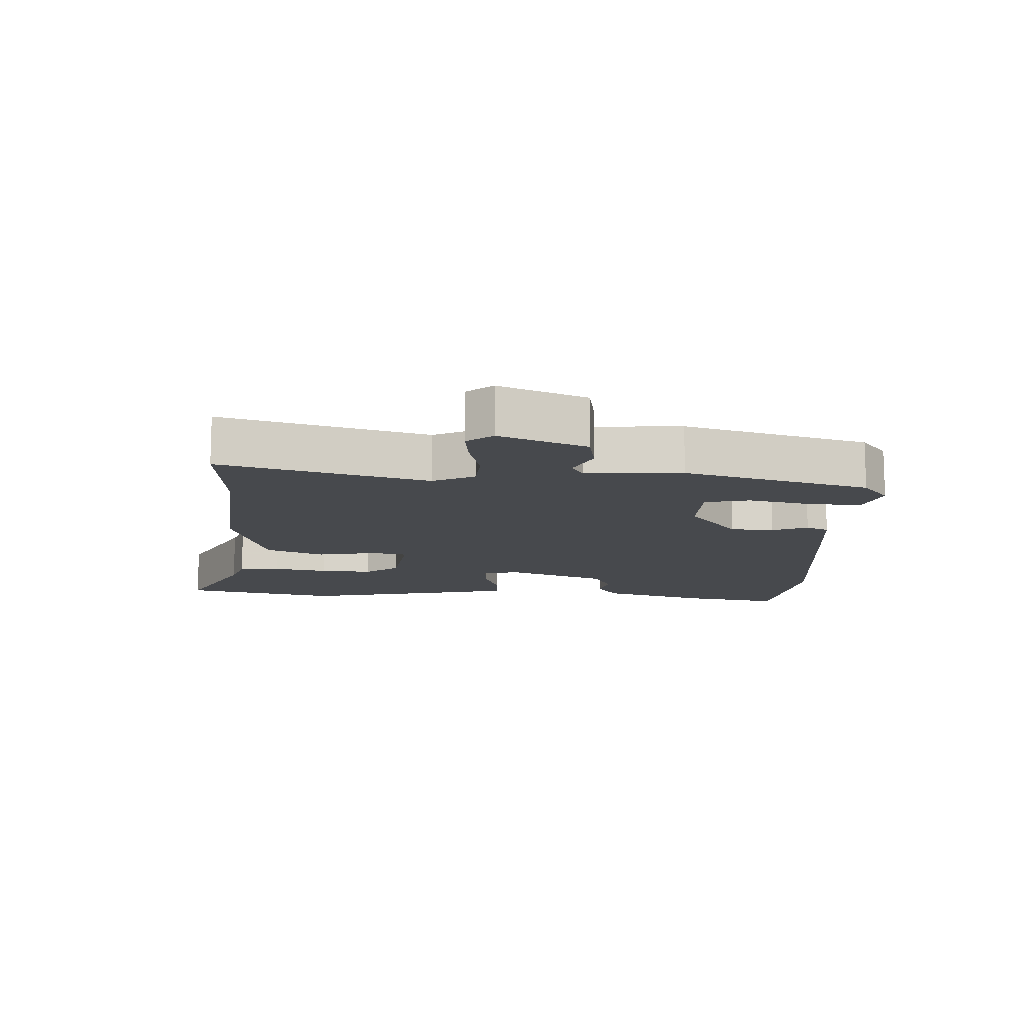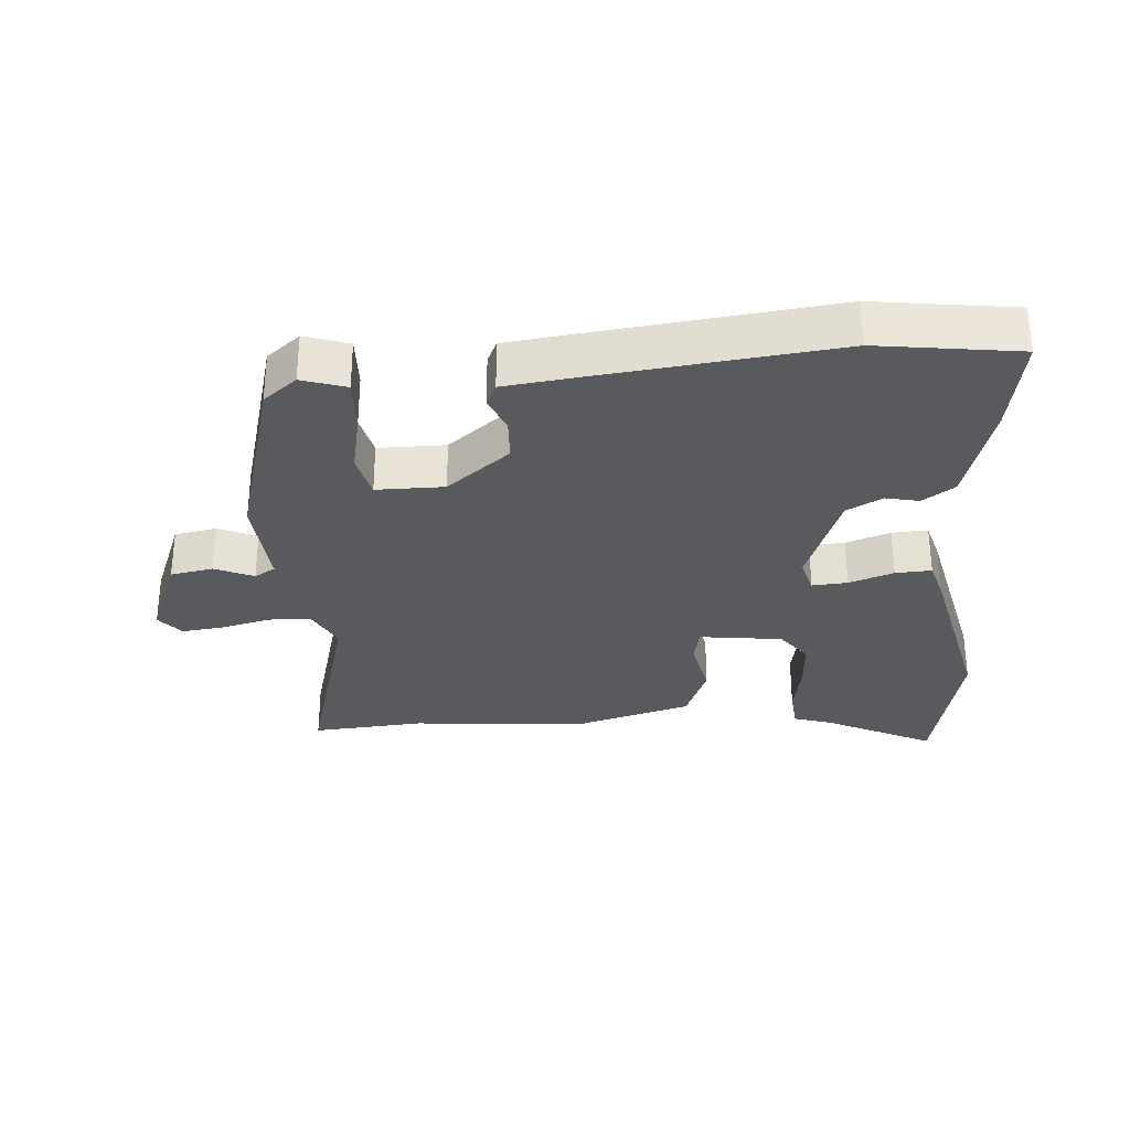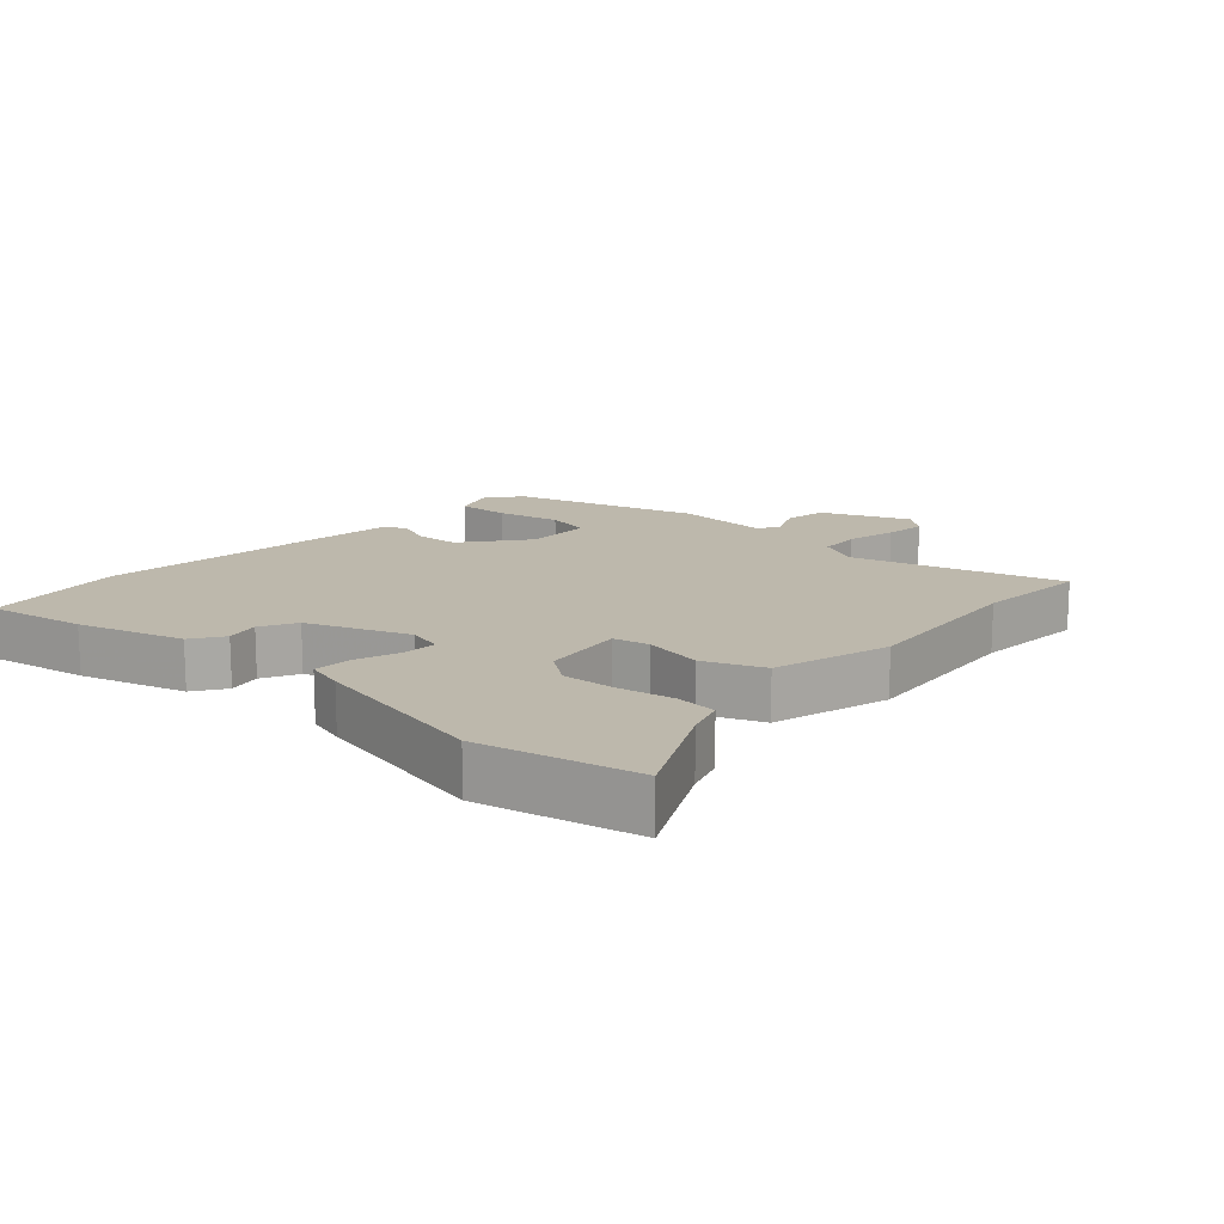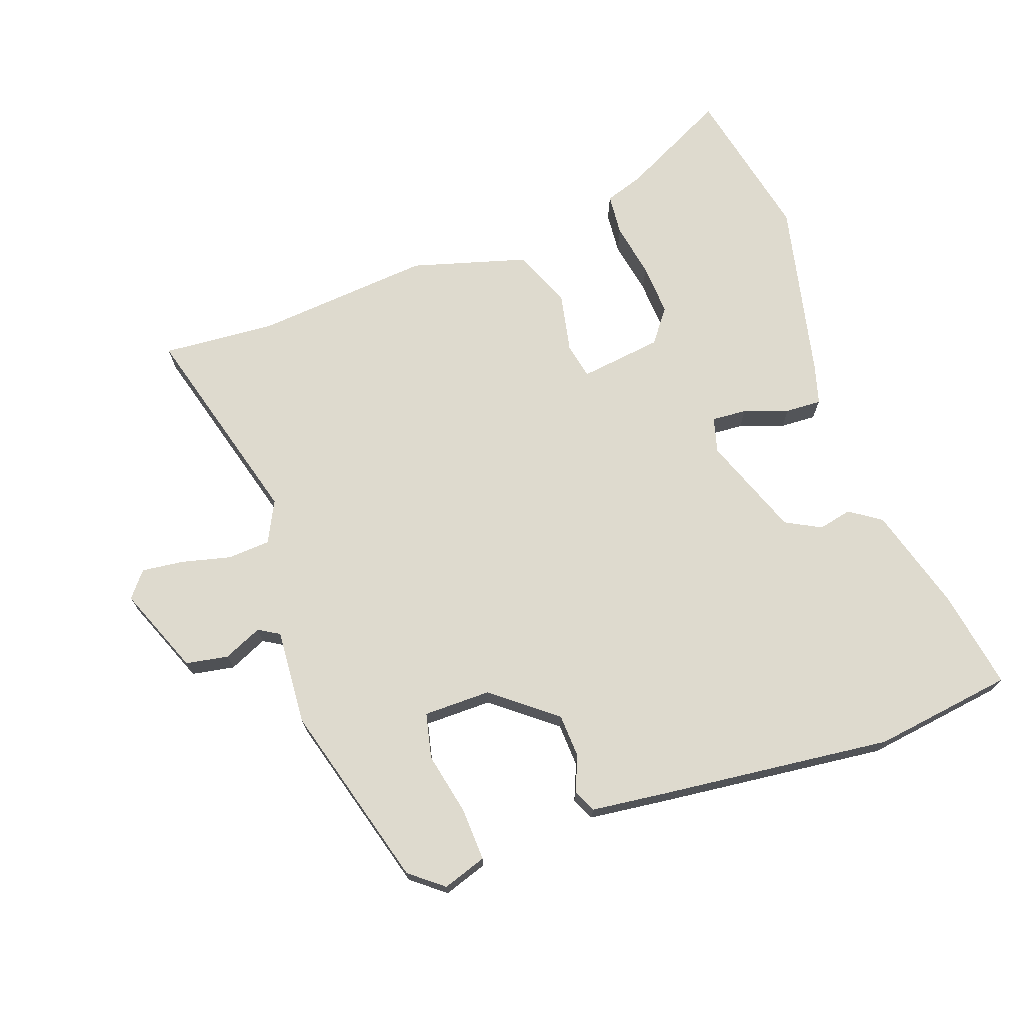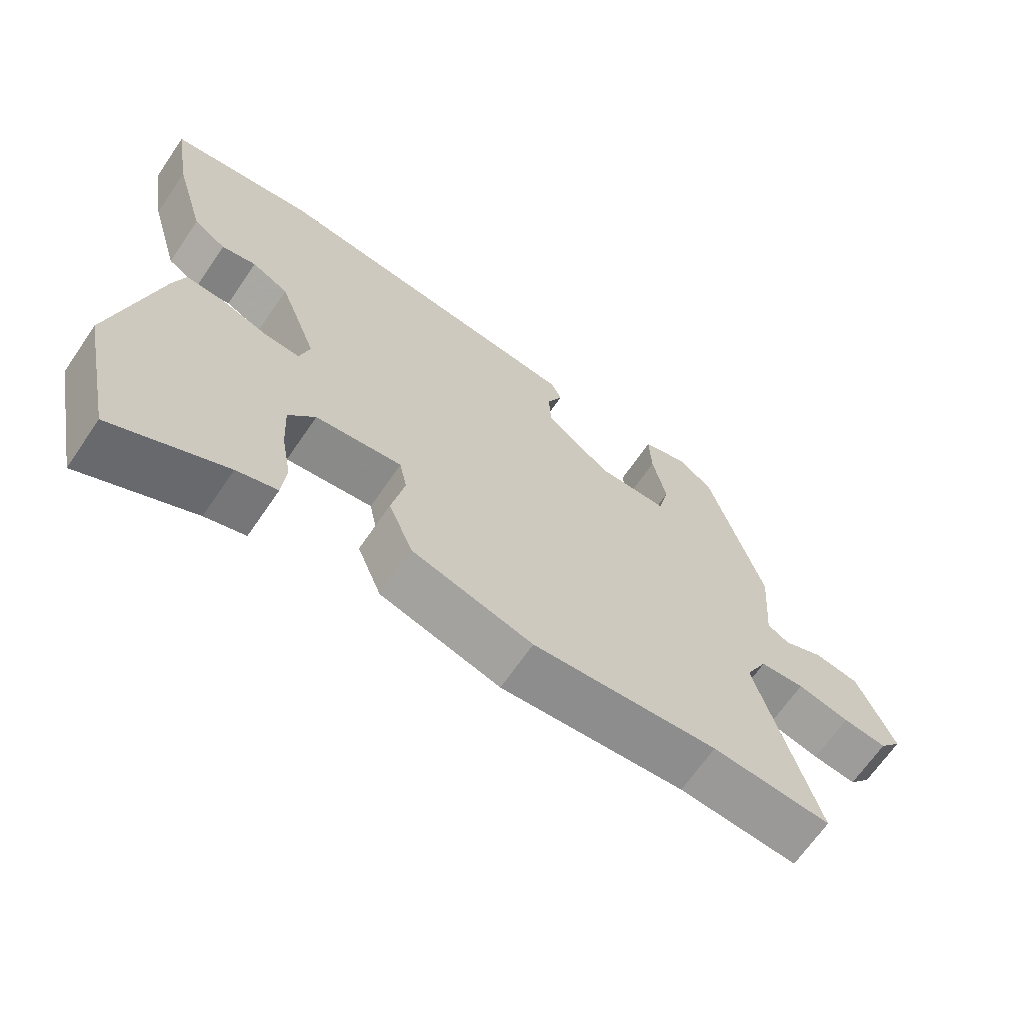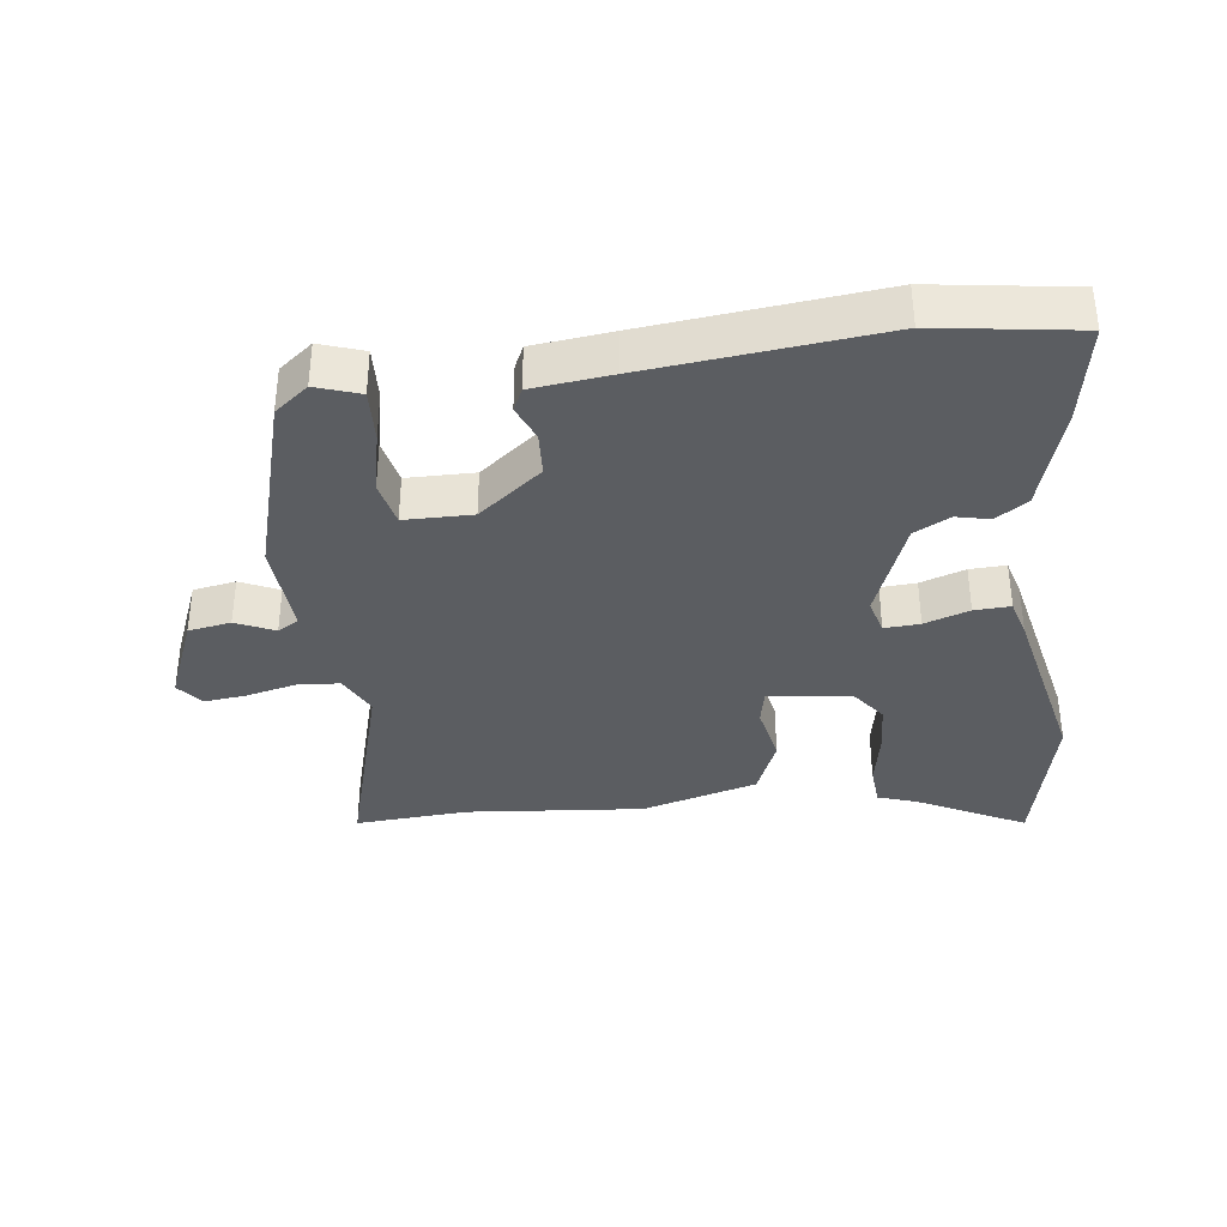
<metadata>
{"format":"obj","ext":"obj","renderer":"f3d","projection":"perspective","resolution":1024,"background":"white","views":[{"elev":-12.4,"azim":-93.3,"up":"+Y"},{"elev":-30.7,"azim":4.2,"up":"+Y"},{"elev":14.8,"azim":131.6,"up":"+Y"},{"elev":71.3,"azim":-19.9,"up":"+Y"},{"elev":-67.0,"azim":145.6,"up":"+Z"},{"elev":-36.0,"azim":6.5,"up":"+Y"}]}
</metadata>
<code>
v 0.32 0.07 0.524
v 0.534 0.07 0.495
v 0.509 0.07 0.344
v 0.463 0.07 0.183
v 0.415 0.07 0.15
v 0.364 0.07 0.161
v 0.31 0.07 0.132
v 0.253 0.07 -0.022
v 0.268 0.07 -0.076
v 0.322 0.07 -0.072
v 0.39 0.07 -0.048
v 0.445 0.07 -0.045
v 0.462 0.07 -0.103
v 0.525 0.07 -0.381
v 0.475 0.07 -0.62
v 0.31 0.07 -0.538
v 0.251 0.07 -0.519
v 0.245 0.07 -0.455
v 0.26 0.07 -0.371
v 0.264 0.07 -0.291
v 0.225 0.07 -0.24
v 0.098 0.07 -0.224
v 0.087 0.07 -0.279
v 0.106 0.07 -0.37
v 0.07 0.07 -0.46
v -0.107 0.07 -0.512
v -0.378 0.07 -0.49
v -0.551 0.07 -0.504
v -0.465 0.07 -0.187
v -0.497 0.07 -0.124
v -0.562 0.07 -0.12
v -0.638 0.07 -0.139
v -0.702 0.07 -0.147
v -0.734 0.07 -0.108
v -0.681 0.07 0.026
v -0.616 0.07 0.038
v -0.557 0.07 0.012
v -0.525 0.07 0.031
v -0.536 0.07 0.178
v -0.458 0.07 0.462
v -0.407 0.07 0.503
v -0.34 0.07 0.481
v -0.343 0.07 0.4
v -0.363 0.07 0.304
v -0.347 0.07 0.235
v -0.244 0.07 0.235
v -0.148 0.07 0.312
v -0.145 0.07 0.379
v -0.168 0.07 0.433
v -0.152 0.07 0.468
v -0.032 0.07 0.483
v 0.32 0 0.524
v 0.534 0 0.495
v 0.509 0 0.344
v 0.463 0 0.183
v 0.415 0 0.15
v 0.364 0 0.161
v 0.31 0 0.132
v 0.253 0 -0.022
v 0.268 0 -0.076
v 0.322 0 -0.072
v 0.39 0 -0.048
v 0.445 0 -0.045
v 0.462 0 -0.103
v 0.525 0 -0.381
v 0.475 0 -0.62
v 0.31 0 -0.538
v 0.251 0 -0.519
v 0.245 0 -0.455
v 0.26 0 -0.371
v 0.264 0 -0.291
v 0.225 0 -0.24
v 0.098 0 -0.224
v 0.087 0 -0.279
v 0.106 0 -0.37
v 0.07 0 -0.46
v -0.107 0 -0.512
v -0.378 0 -0.49
v -0.551 0 -0.504
v -0.465 0 -0.187
v -0.497 0 -0.124
v -0.562 0 -0.12
v -0.638 0 -0.139
v -0.702 0 -0.147
v -0.734 0 -0.108
v -0.681 0 0.026
v -0.616 0 0.038
v -0.557 0 0.012
v -0.525 0 0.031
v -0.536 0 0.178
v -0.458 0 0.462
v -0.407 0 0.503
v -0.34 0 0.481
v -0.343 0 0.4
v -0.363 0 0.304
v -0.347 0 0.235
v -0.244 0 0.235
v -0.148 0 0.312
v -0.145 0 0.379
v -0.168 0 0.433
v -0.152 0 0.468
v -0.032 0 0.483
f 4 5 6
f 3 4 6
f 2 3 6
f 1 2 6
f 51 1 6
f 50 51 6
f 49 50 6
f 48 49 6
f 47 48 6 7
f 46 47 7 8
f 45 46 8 9
f 42 43 44
f 41 42 44
f 40 41 44
f 39 40 44
f 38 39 44
f 38 44 45
f 35 36 37
f 34 35 37
f 33 34 37
f 32 33 37
f 31 32 37
f 30 31 37 38
f 38 45 9
f 30 38 9
f 29 30 9
f 25 26 27
f 24 25 27
f 23 24 27
f 27 28 29
f 23 27 29
f 22 23 29
f 16 17 18 19
f 16 19 20
f 15 16 20
f 14 15 20
f 13 14 20
f 12 13 20
f 11 12 20
f 10 11 20
f 22 29 9 10
f 21 22 10
f 10 20 21
f 57 56 55
f 57 55 54
f 57 54 53
f 57 53 52
f 57 52 102
f 57 102 101
f 57 101 100
f 57 100 99
f 58 57 99 98
f 59 58 98 97
f 60 59 97 96
f 95 94 93
f 95 93 92
f 95 92 91
f 95 91 90
f 95 90 89
f 96 95 89
f 88 87 86
f 88 86 85
f 88 85 84
f 88 84 83
f 88 83 82
f 89 88 82 81
f 60 96 89
f 60 89 81
f 60 81 80
f 78 77 76
f 78 76 75
f 78 75 74
f 80 79 78
f 80 78 74
f 80 74 73
f 70 69 68 67
f 71 70 67
f 71 67 66
f 71 66 65
f 71 65 64
f 71 64 63
f 71 63 62
f 71 62 61
f 61 60 80 73
f 61 73 72
f 72 71 61
f 1 52 53 2
f 2 53 54 3
f 3 54 55 4
f 4 55 56 5
f 5 56 57 6
f 6 57 58 7
f 7 58 59 8
f 8 59 60 9
f 9 60 61 10
f 10 61 62 11
f 11 62 63 12
f 12 63 64 13
f 13 64 65 14
f 14 65 66 15
f 15 66 67 16
f 16 67 68 17
f 17 68 69 18
f 18 69 70 19
f 19 70 71 20
f 20 71 72 21
f 21 72 73 22
f 22 73 74 23
f 23 74 75 24
f 24 75 76 25
f 25 76 77 26
f 26 77 78 27
f 27 78 79 28
f 28 79 80 29
f 29 80 81 30
f 30 81 82 31
f 31 82 83 32
f 32 83 84 33
f 33 84 85 34
f 34 85 86 35
f 35 86 87 36
f 36 87 88 37
f 37 88 89 38
f 38 89 90 39
f 39 90 91 40
f 40 91 92 41
f 41 92 93 42
f 42 93 94 43
f 43 94 95 44
f 44 95 96 45
f 45 96 97 46
f 46 97 98 47
f 47 98 99 48
f 48 99 100 49
f 49 100 101 50
f 50 101 102 51
f 51 102 52 1

</code>
